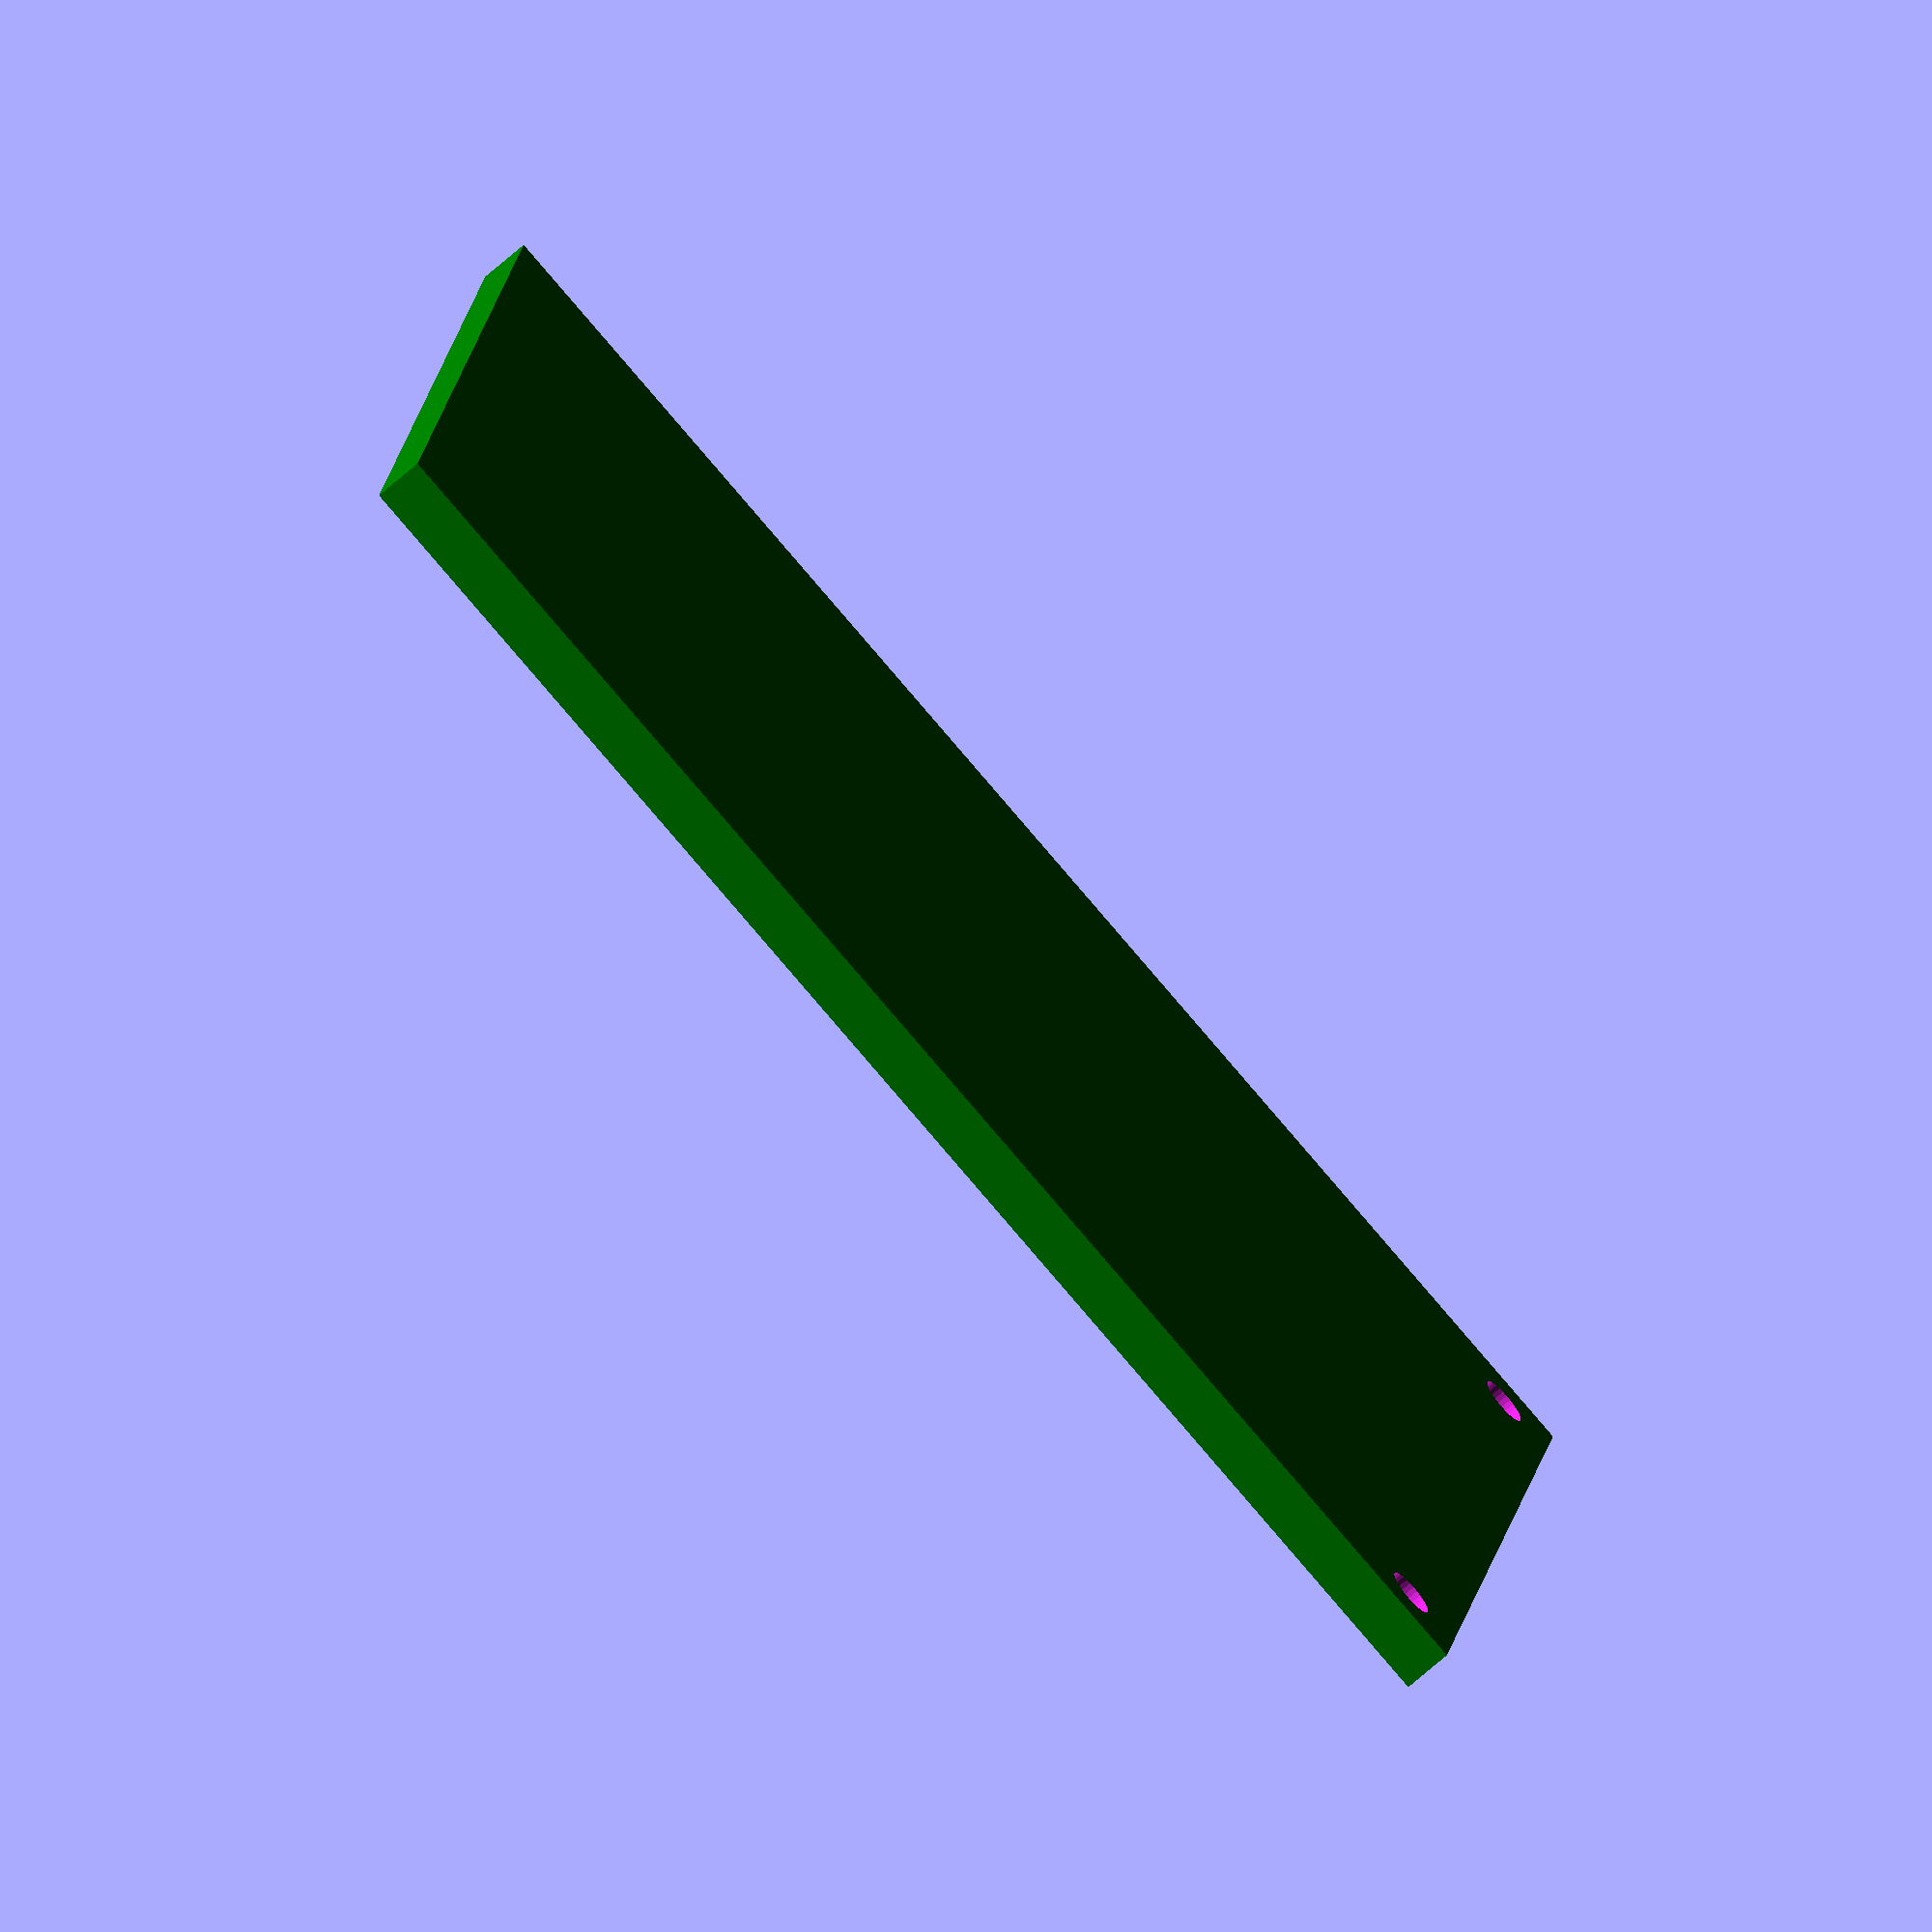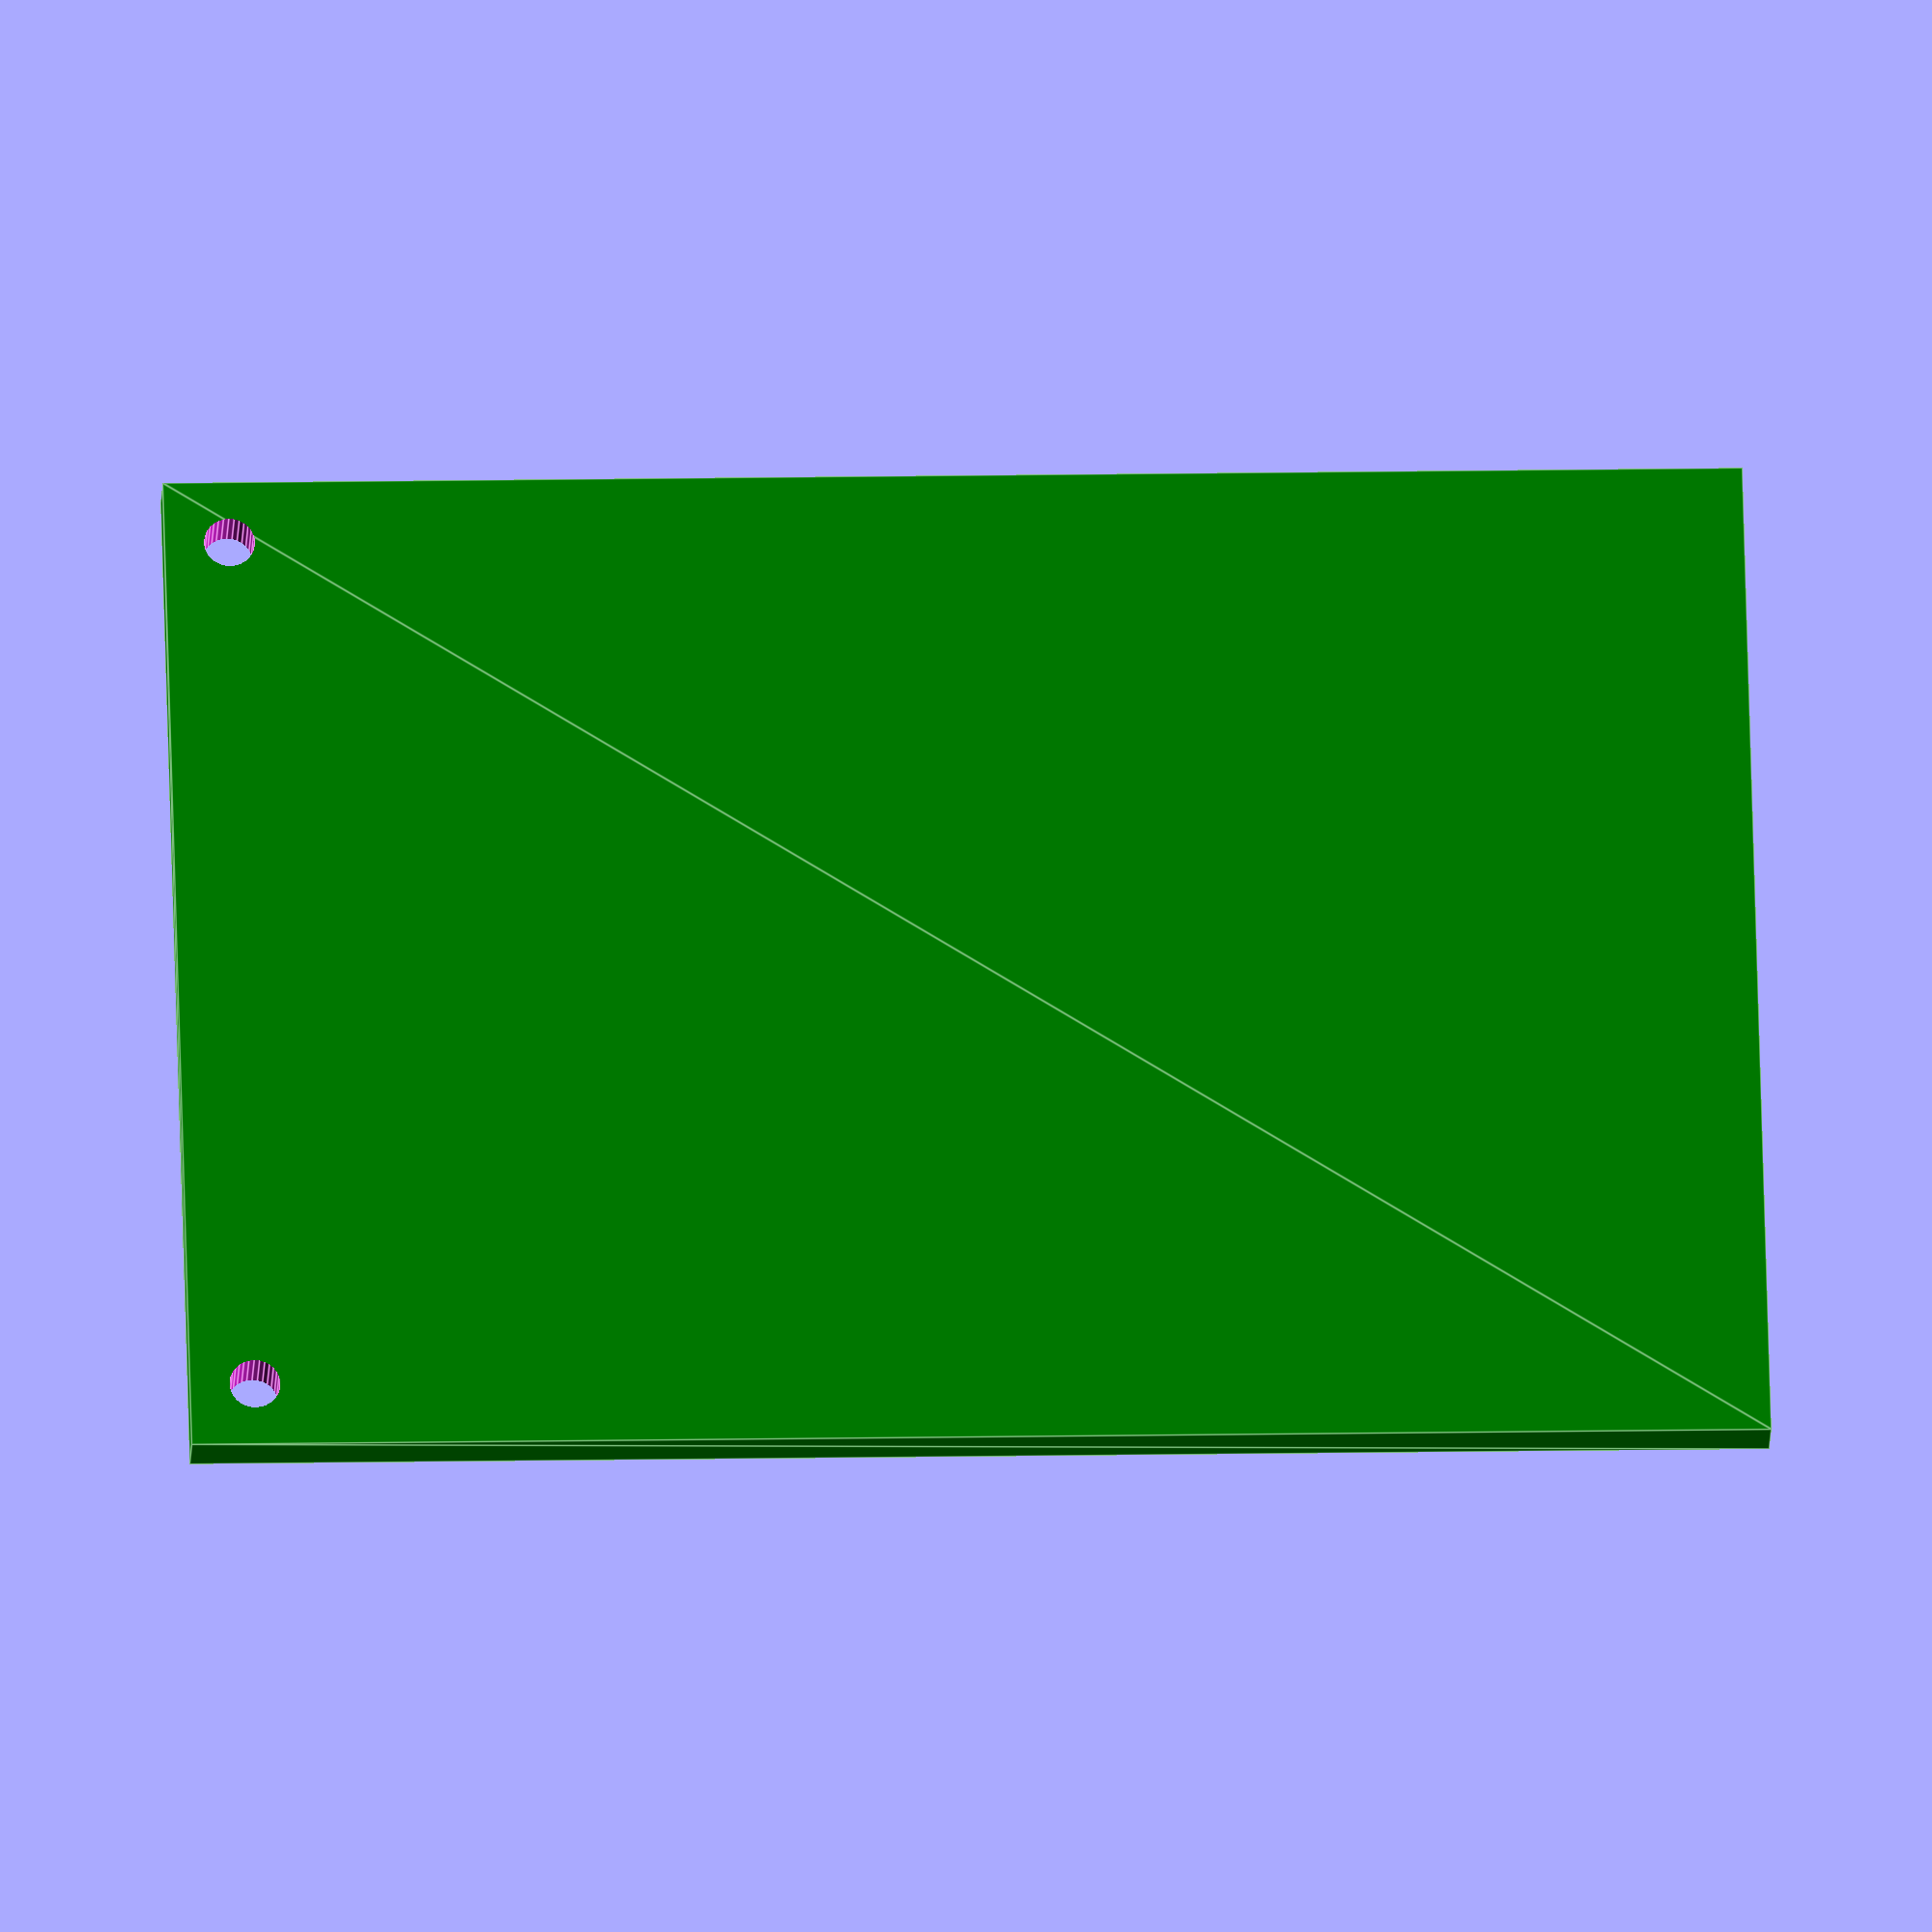
<openscad>
/*
Rasperrby Pi B+

James Brandreth
*/



// PCB Dimensions
width = 56;
length = 85;
depth = 2.75;

module hole() {
    cylinder(d=2.75, h=depth+2, $fs=0.1);
}

module board() {
    difference() {
        color("green")  linear_extrude(height = depth) square([width,length]);
        translate([3.5, 3.5,-1]) hole();
        translate([width-3.5, 3.5,-1]) hole();
    }
}

board();
</openscad>
<views>
elev=71.1 azim=81.1 roll=131.2 proj=o view=wireframe
elev=202.7 azim=91.6 roll=2.4 proj=o view=edges
</views>
